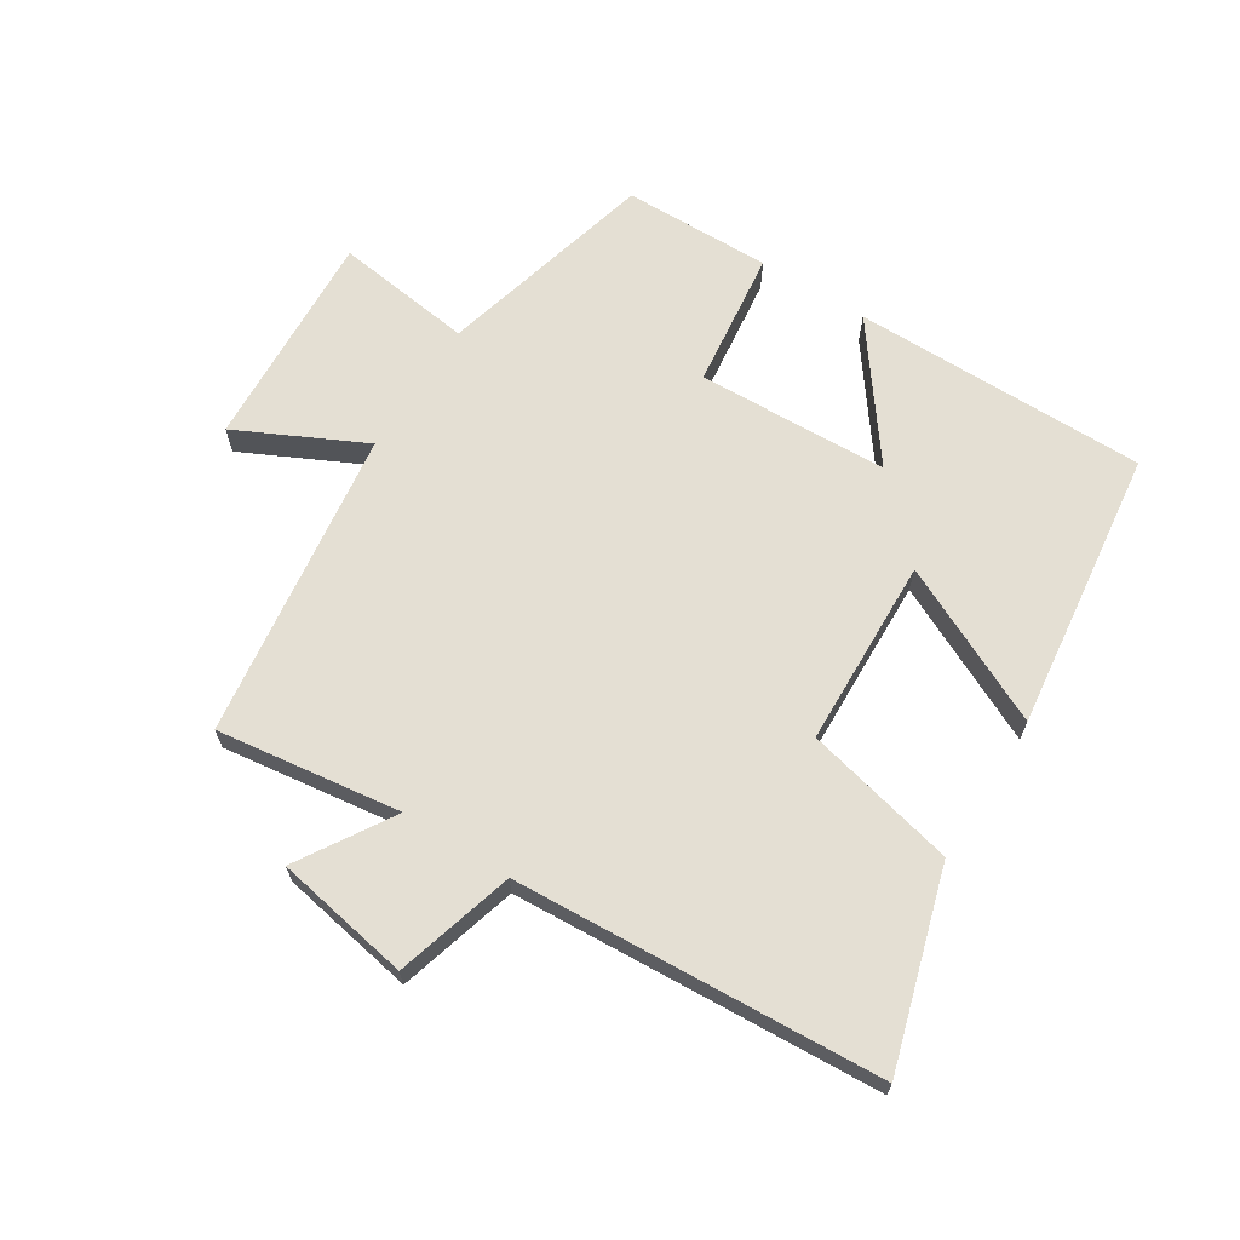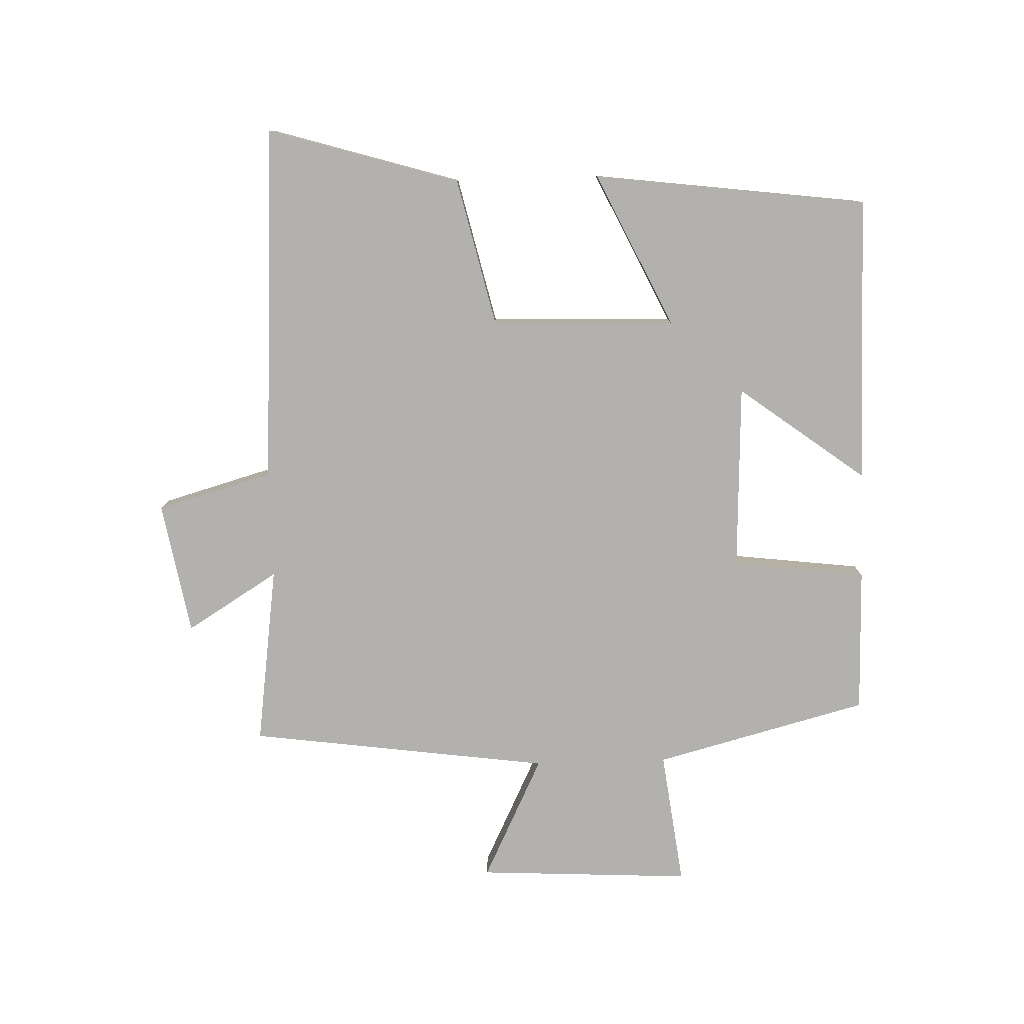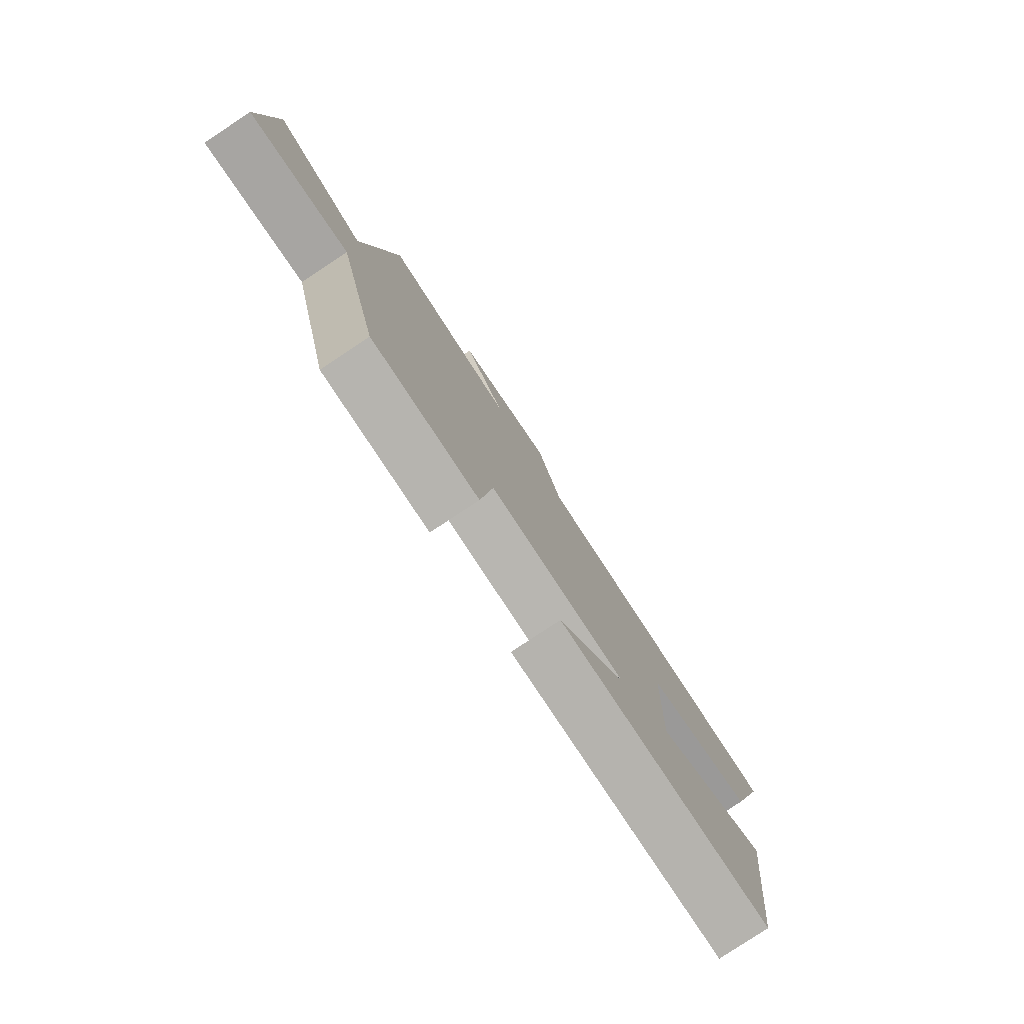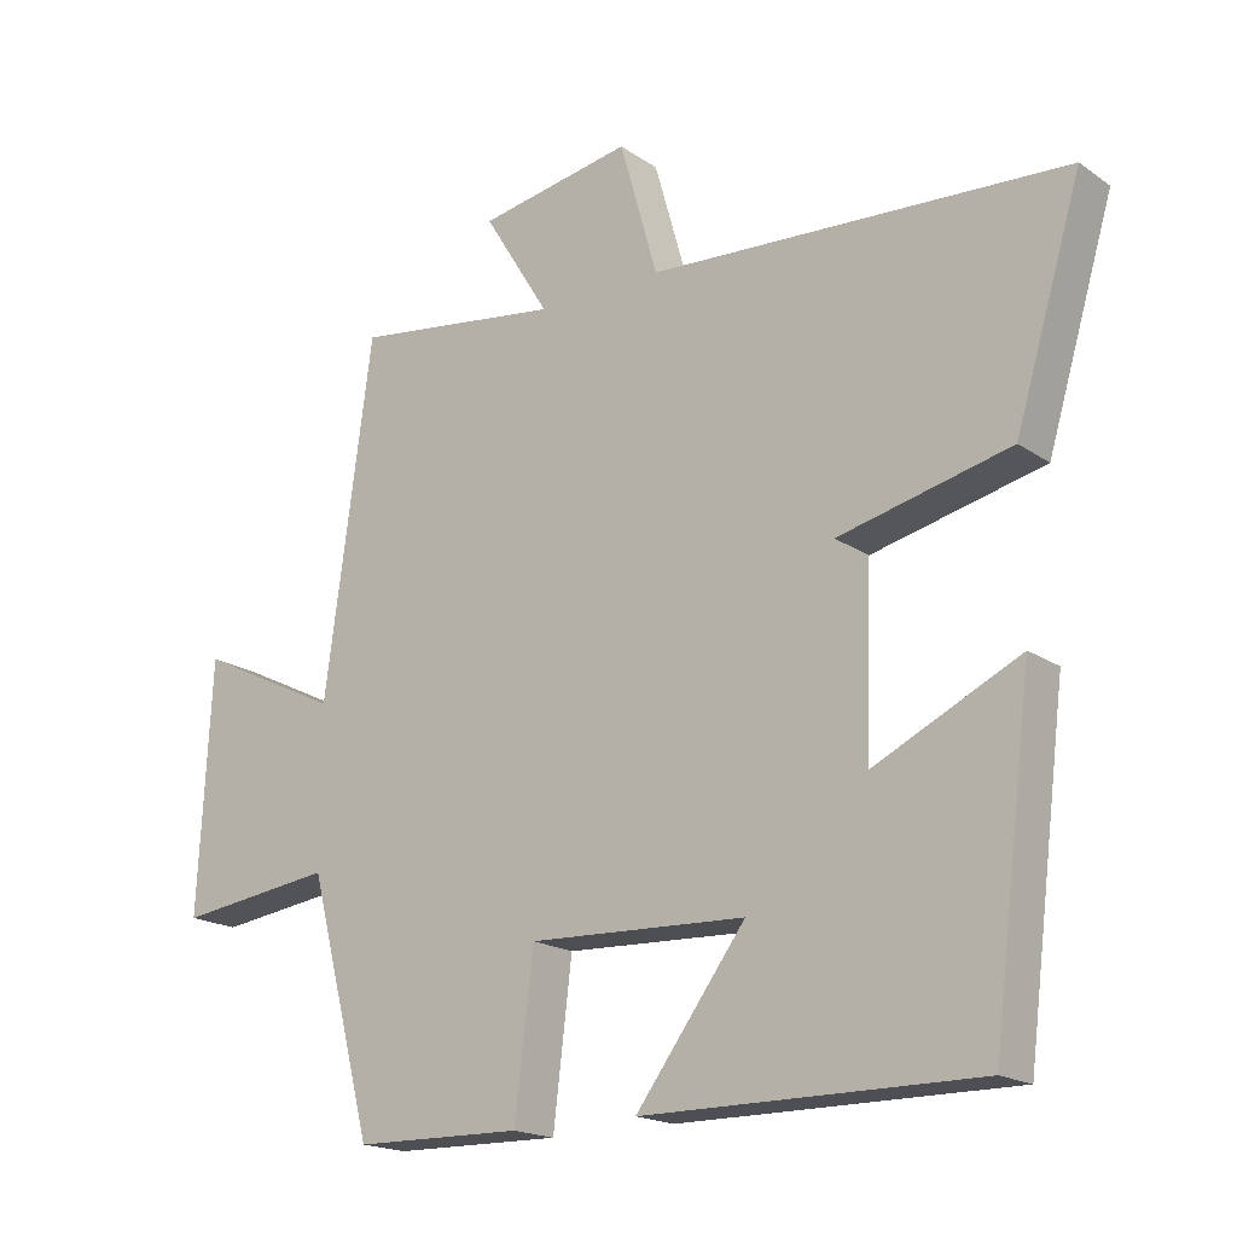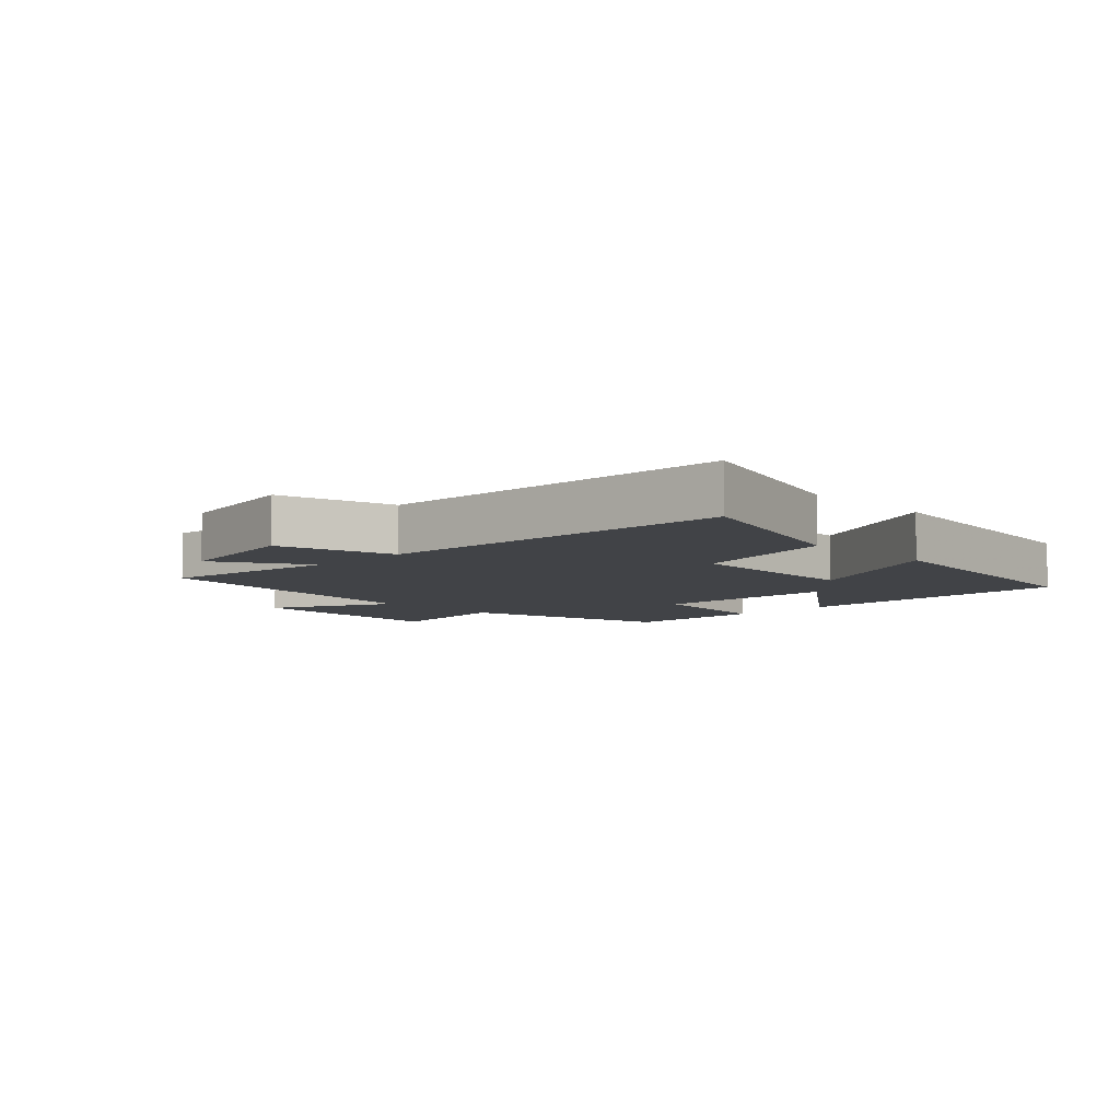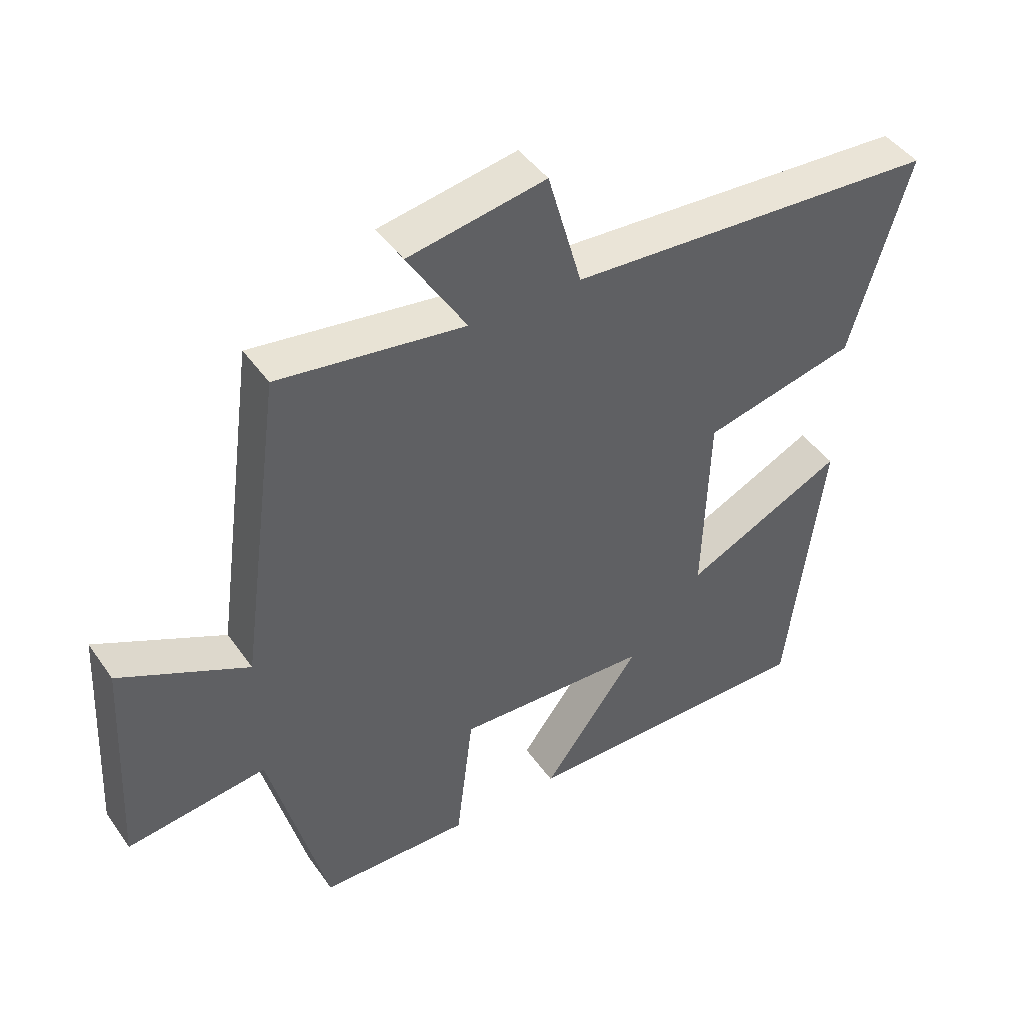
<metadata>
{"format":"obj","ext":"obj","renderer":"f3d","projection":"perspective","resolution":1024,"background":"white","views":[{"elev":66.6,"azim":32.3,"up":"+Y"},{"elev":-79.2,"azim":91.8,"up":"+Y"},{"elev":-79.8,"azim":-56.5,"up":"+Z"},{"elev":-18.3,"azim":37.7,"up":"+Z"},{"elev":-7.0,"azim":44.5,"up":"+Y"},{"elev":44.4,"azim":-32.6,"up":"+Z"}]}
</metadata>
<code>
v 0.445 0.07 -0.501
v -0.011 0.07 -0.5
v 0.139 0.07 -0.299
v -0.157 0.07 -0.287
v -0.183 0.07 -0.5
v -0.412 0.07 -0.496
v -0.5 0.07 -0.157
v -0.714 0.07 -0.185
v -0.696 0.07 0.155
v -0.5 0.07 0.059
v -0.435 0.07 0.539
v -0.15 0.07 0.5
v -0.24 0.07 0.646
v -0.03 0.07 0.684
v 0.022 0.07 0.5
v 0.591 0.07 0.467
v 0.5 0.07 0.164
v 0.266 0.07 0.109
v 0.256 0.07 -0.183
v 0.5 0.07 -0.066
v 0.445 0 -0.501
v -0.011 0 -0.5
v 0.139 0 -0.299
v -0.157 0 -0.287
v -0.183 0 -0.5
v -0.412 0 -0.496
v -0.5 0 -0.157
v -0.714 0 -0.185
v -0.696 0 0.155
v -0.5 0 0.059
v -0.435 0 0.539
v -0.15 0 0.5
v -0.24 0 0.646
v -0.03 0 0.684
v 0.022 0 0.5
v 0.591 0 0.467
v 0.5 0 0.164
v 0.266 0 0.109
v 0.256 0 -0.183
v 0.5 0 -0.066
f 1 2 3
f 20 1 3
f 19 20 3
f 18 19 3 4
f 15 16 17 18
f 15 18 4
f 12 13 14 15
f 12 15 4
f 5 6 7
f 4 5 7
f 12 4 7
f 11 12 7
f 10 11 7
f 7 8 9 10
f 23 22 21
f 23 21 40
f 23 40 39
f 24 23 39 38
f 38 37 36 35
f 24 38 35
f 35 34 33 32
f 24 35 32
f 27 26 25
f 27 25 24
f 27 24 32
f 27 32 31
f 27 31 30
f 30 29 28 27
f 1 21 22 2
f 2 22 23 3
f 3 23 24 4
f 4 24 25 5
f 5 25 26 6
f 6 26 27 7
f 7 27 28 8
f 8 28 29 9
f 9 29 30 10
f 10 30 31 11
f 11 31 32 12
f 12 32 33 13
f 13 33 34 14
f 14 34 35 15
f 15 35 36 16
f 16 36 37 17
f 17 37 38 18
f 18 38 39 19
f 19 39 40 20
f 20 40 21 1

</code>
